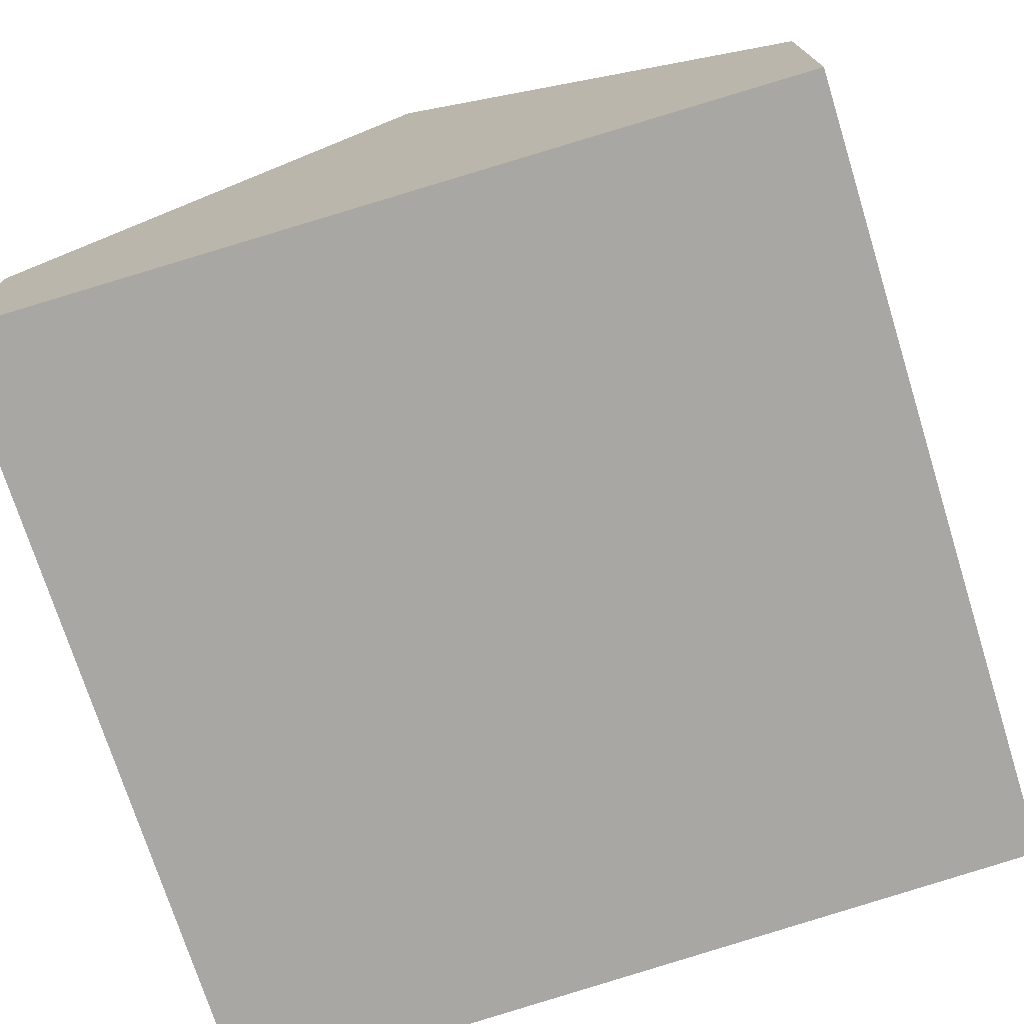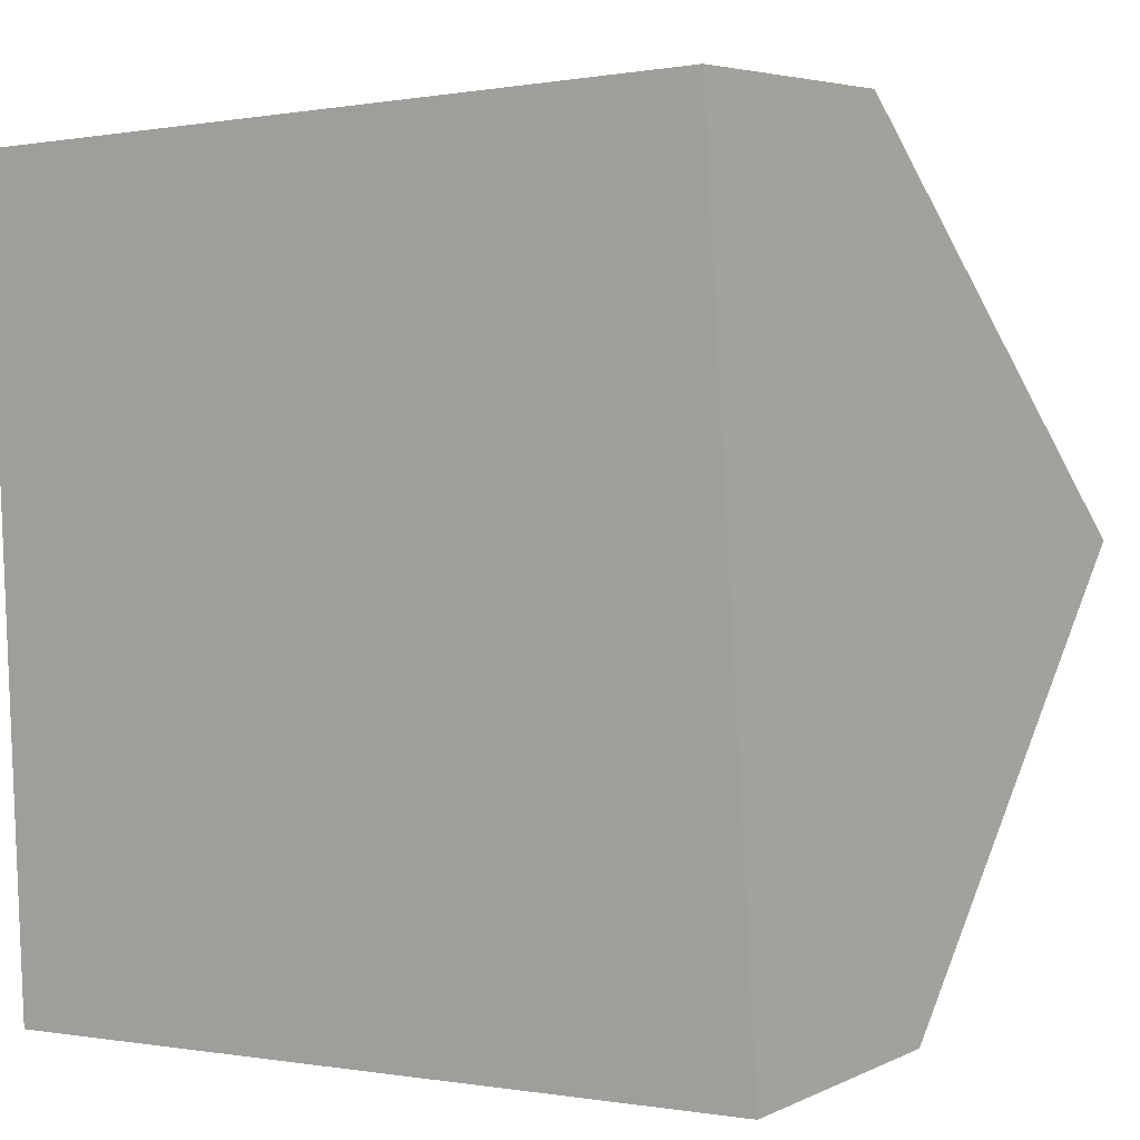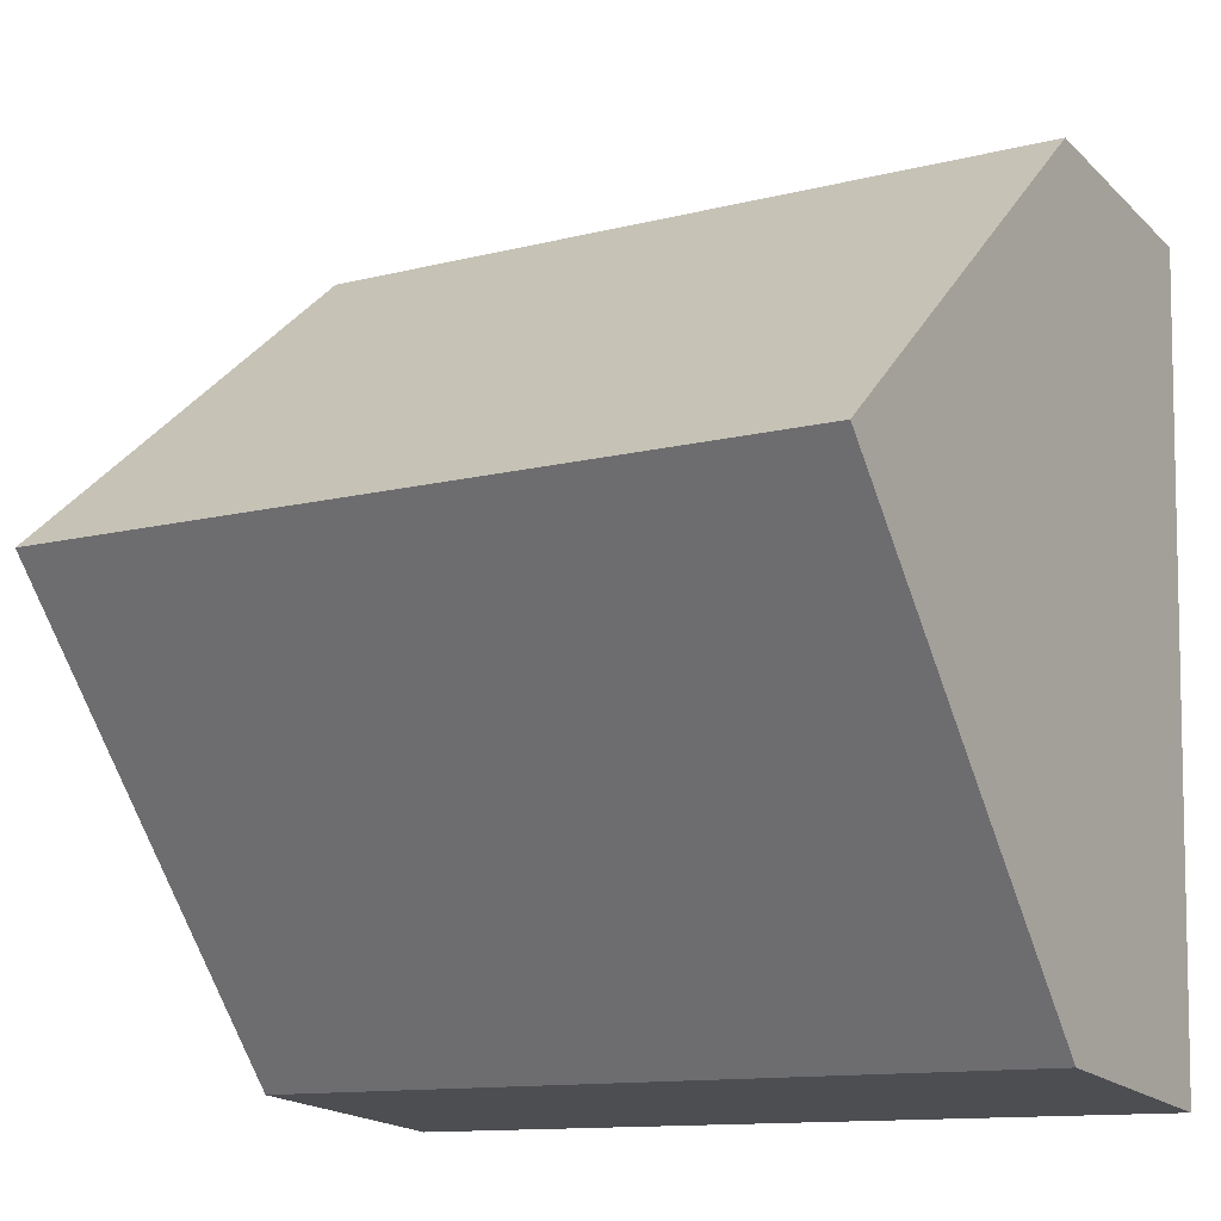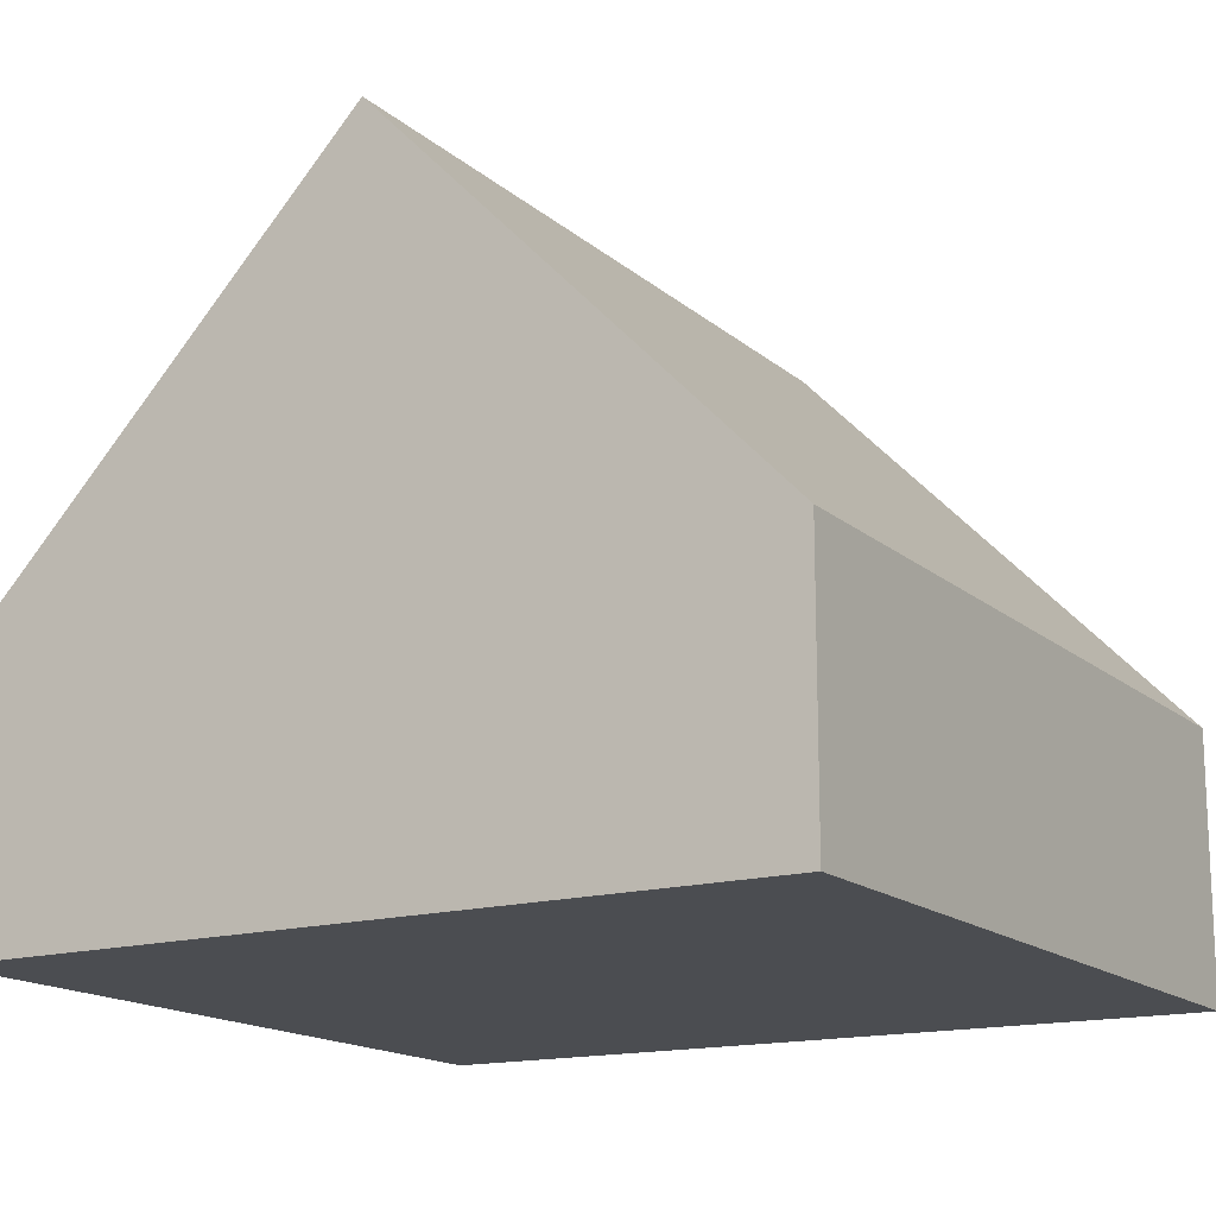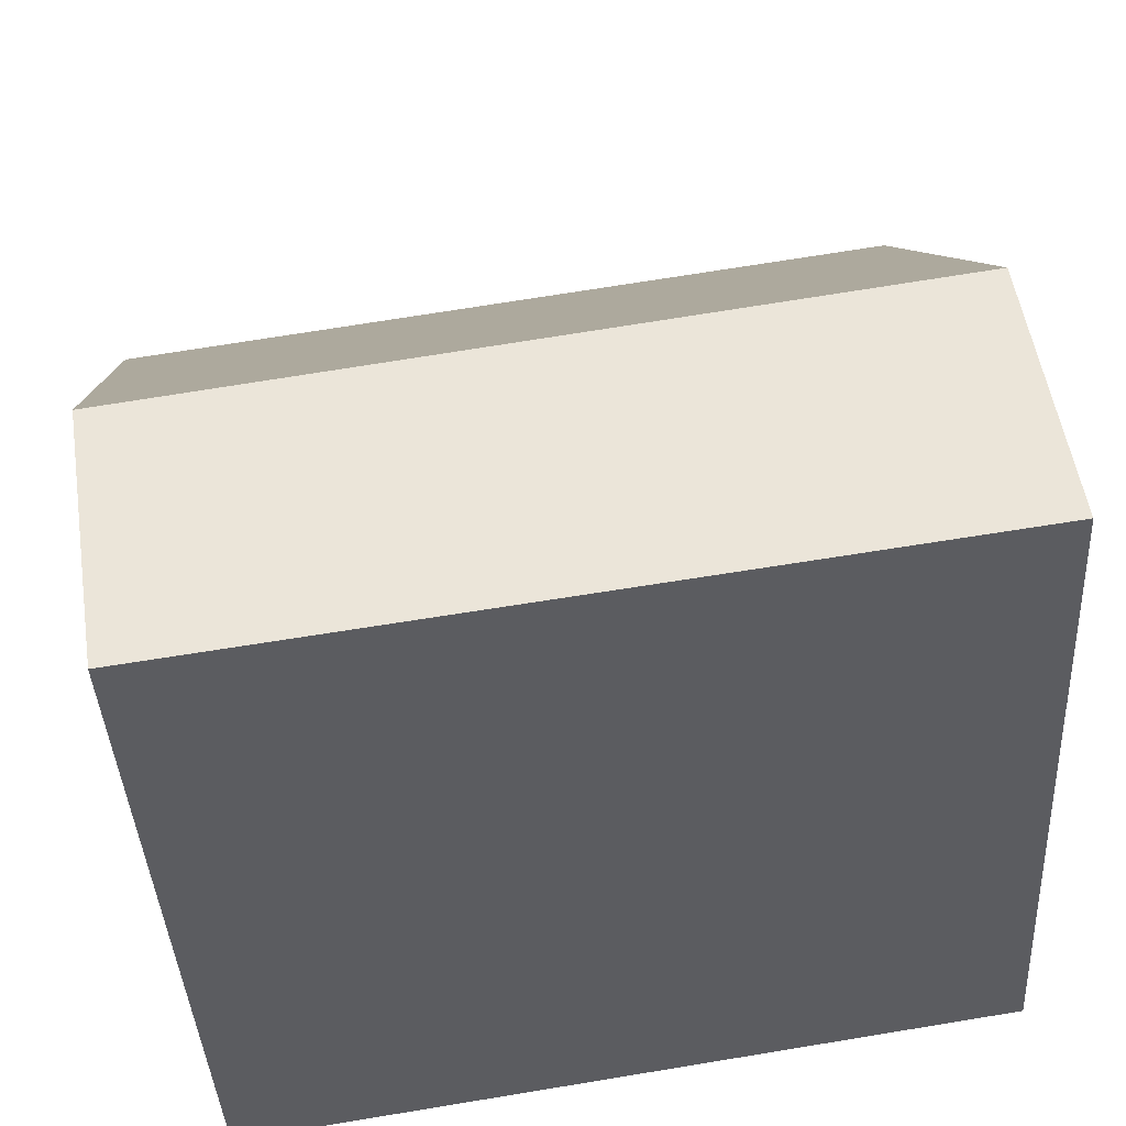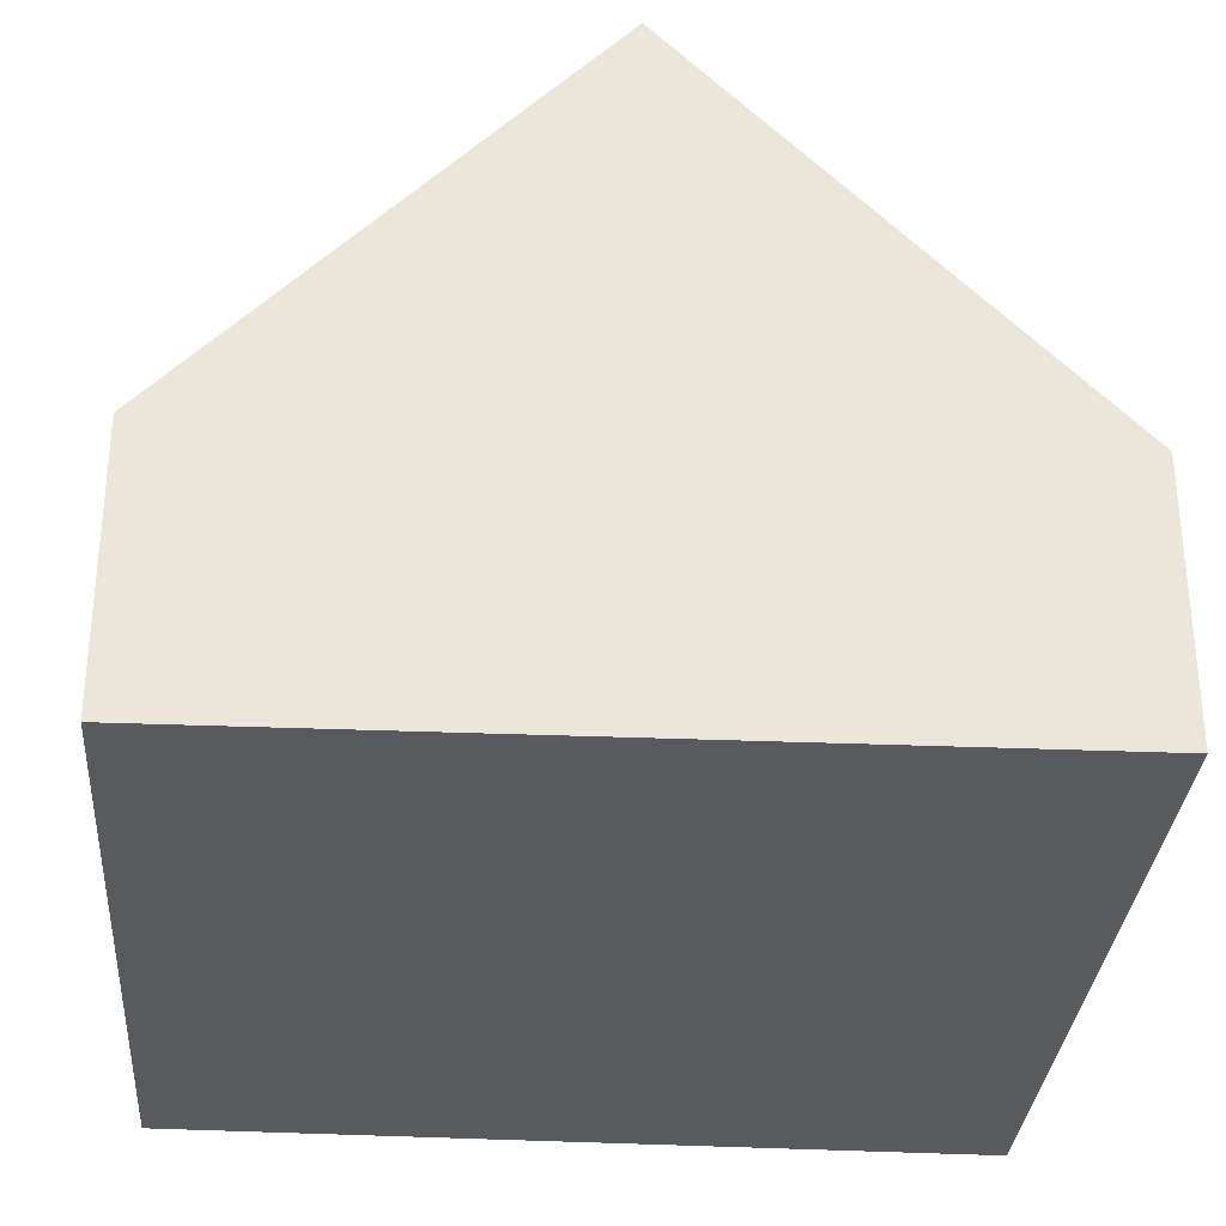
<metadata>
{"format":"obj","ext":"obj","renderer":"f3d","projection":"perspective","resolution":1024,"background":"white","views":[{"elev":-74.4,"azim":-75.4,"up":"+Y"},{"elev":4.8,"azim":35.0,"up":"+Z"},{"elev":-18.4,"azim":-149.7,"up":"+Z"},{"elev":-15.7,"azim":117.6,"up":"+Y"},{"elev":52.6,"azim":-8.7,"up":"+Z"},{"elev":-31.3,"azim":82.9,"up":"+Y"}]}
</metadata>
<code>
v  0.082 3.632 -2.186
v  4.424 1.409 -4.117
v  0.164 1.409 -4.351
v  4.281 3.632 -1.956
v  4.139 1.428 0.187
v  0 1.387 8.493e-17
v  4.139 -1.145e-17 0.187
v  0 0 0
v  4.281 1.198e-16 -1.956
v  4.424 2.521e-16 -4.117
v  0.164 2.664e-16 -4.351
v  0.082 1.339e-16 -2.186
g defaultobject
f 1 2 3
f 2 1 4
f 5 1 6
f 1 5 4
f 6 7 5
f 7 6 8
f 7 4 5
f 4 7 2
f 2 7 9
f 2 9 10
f 10 3 2
f 3 10 11
f 3 6 1
f 6 3 8
f 8 3 12
f 12 3 11
f 8 9 7
f 9 8 12
f 9 12 10
f 10 12 11

</code>
